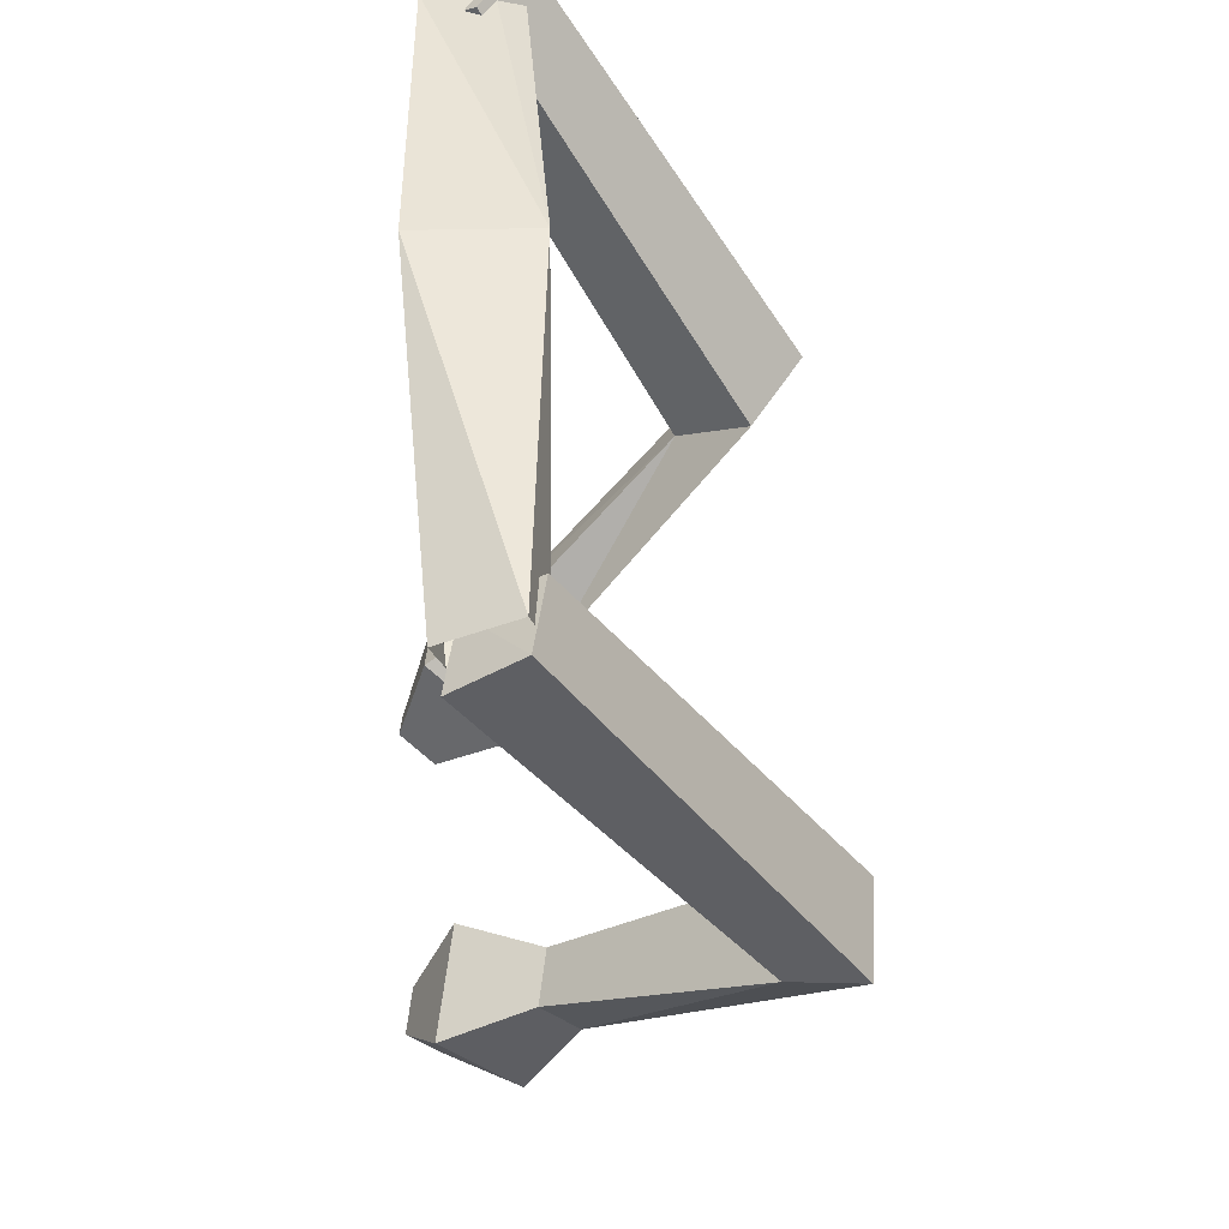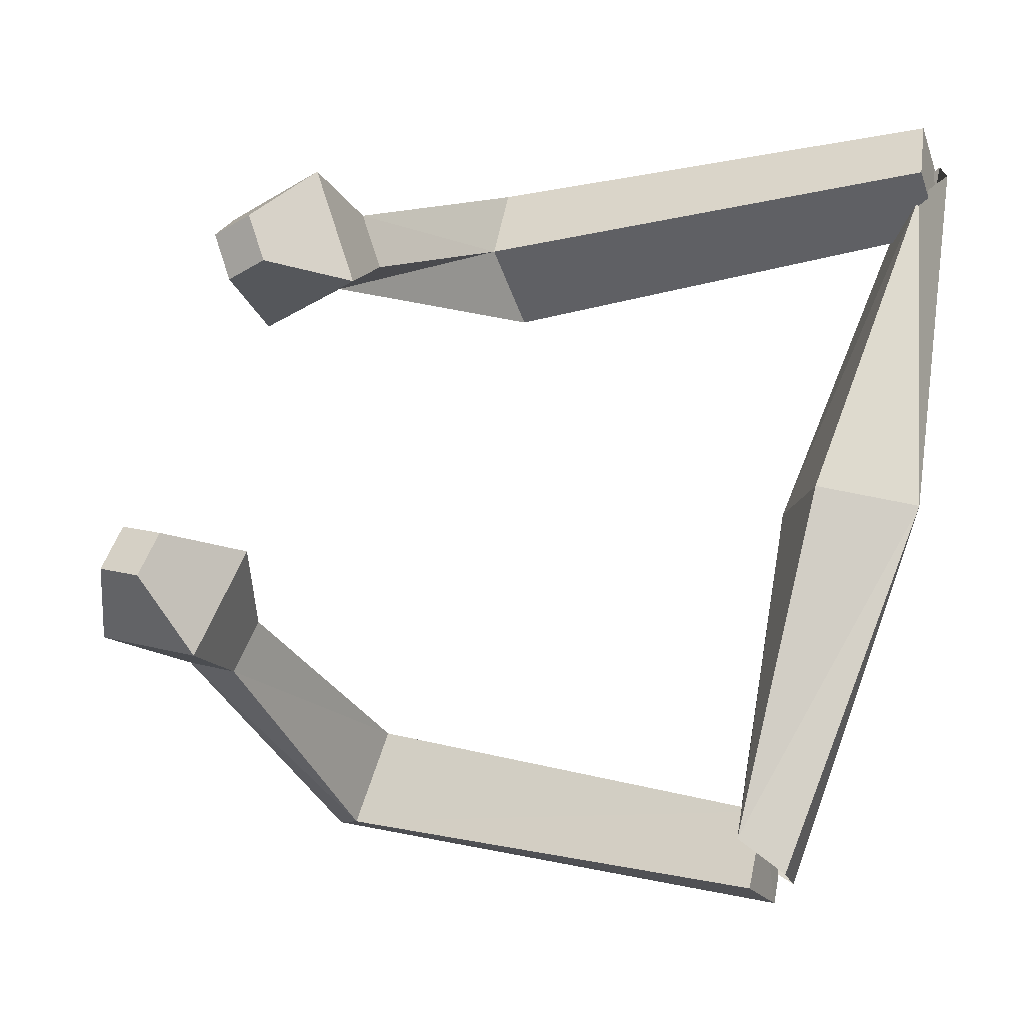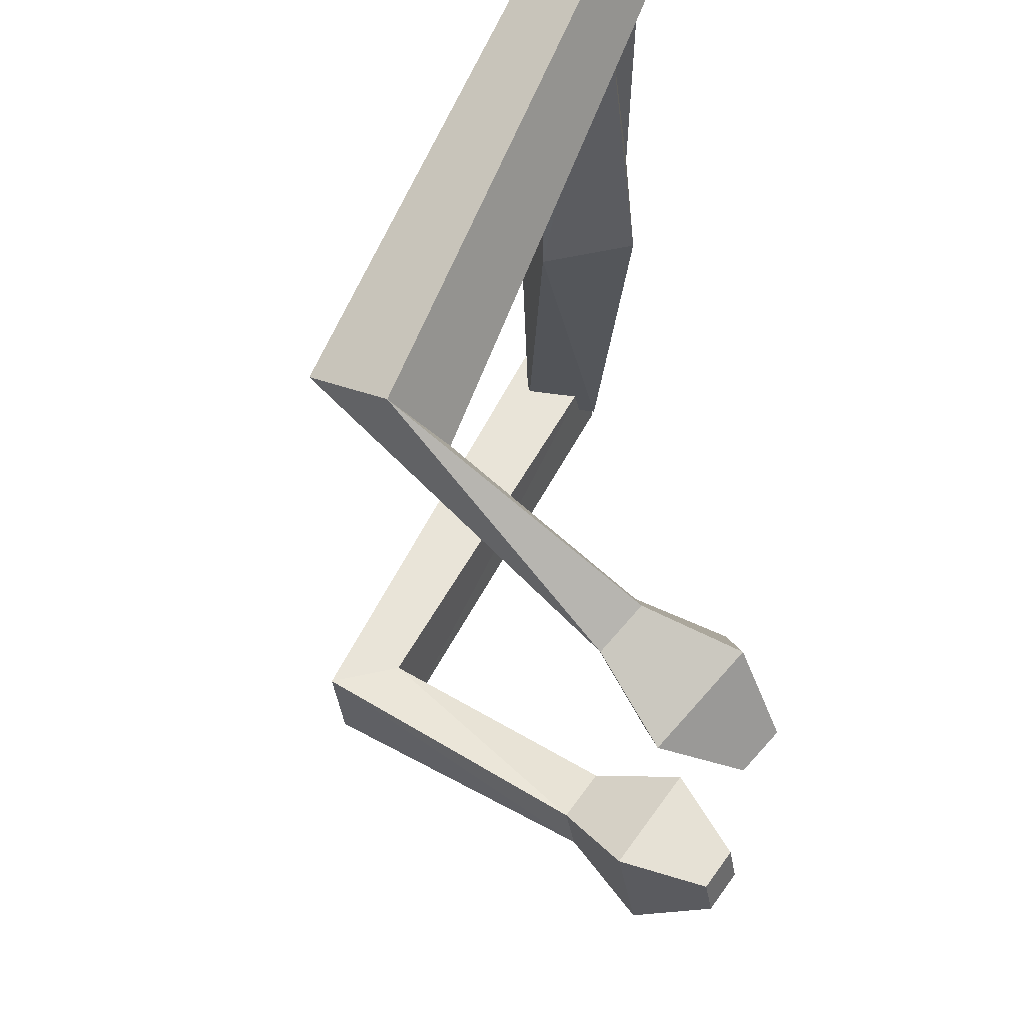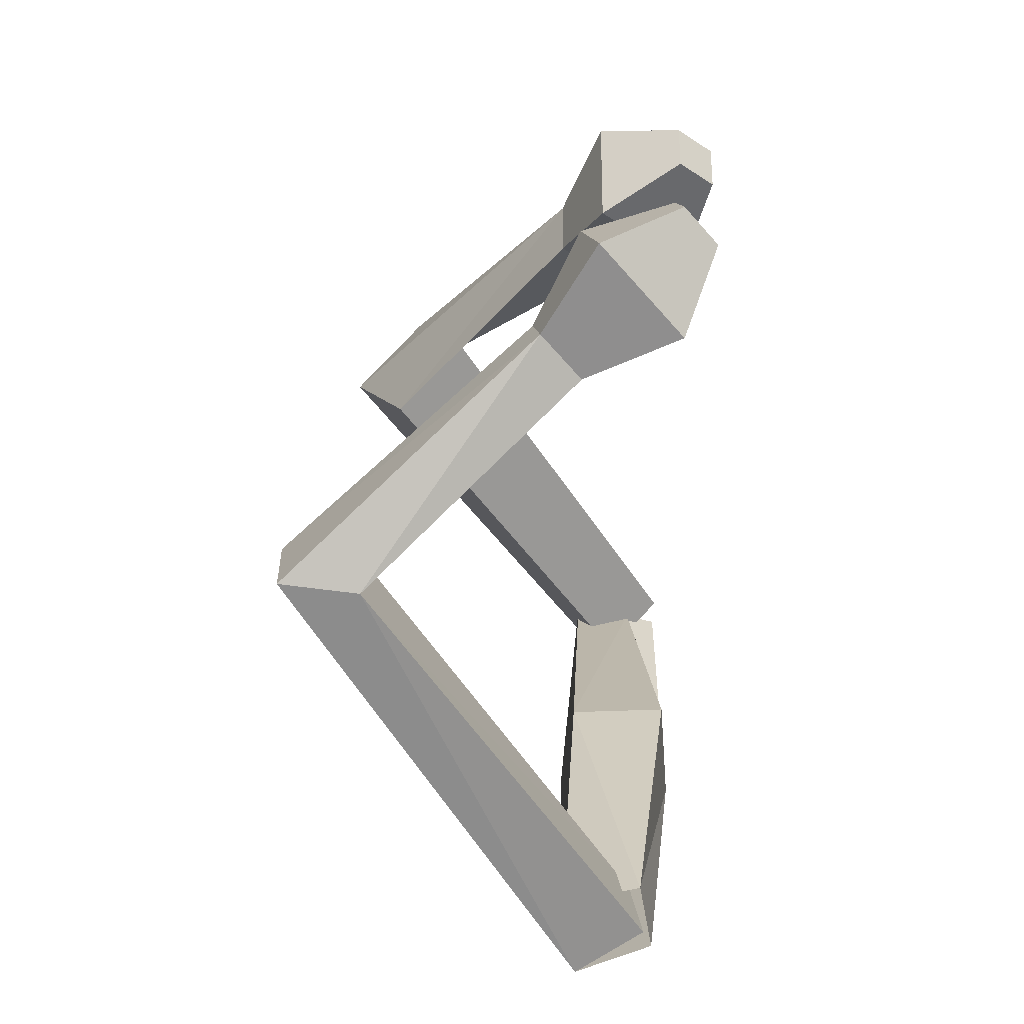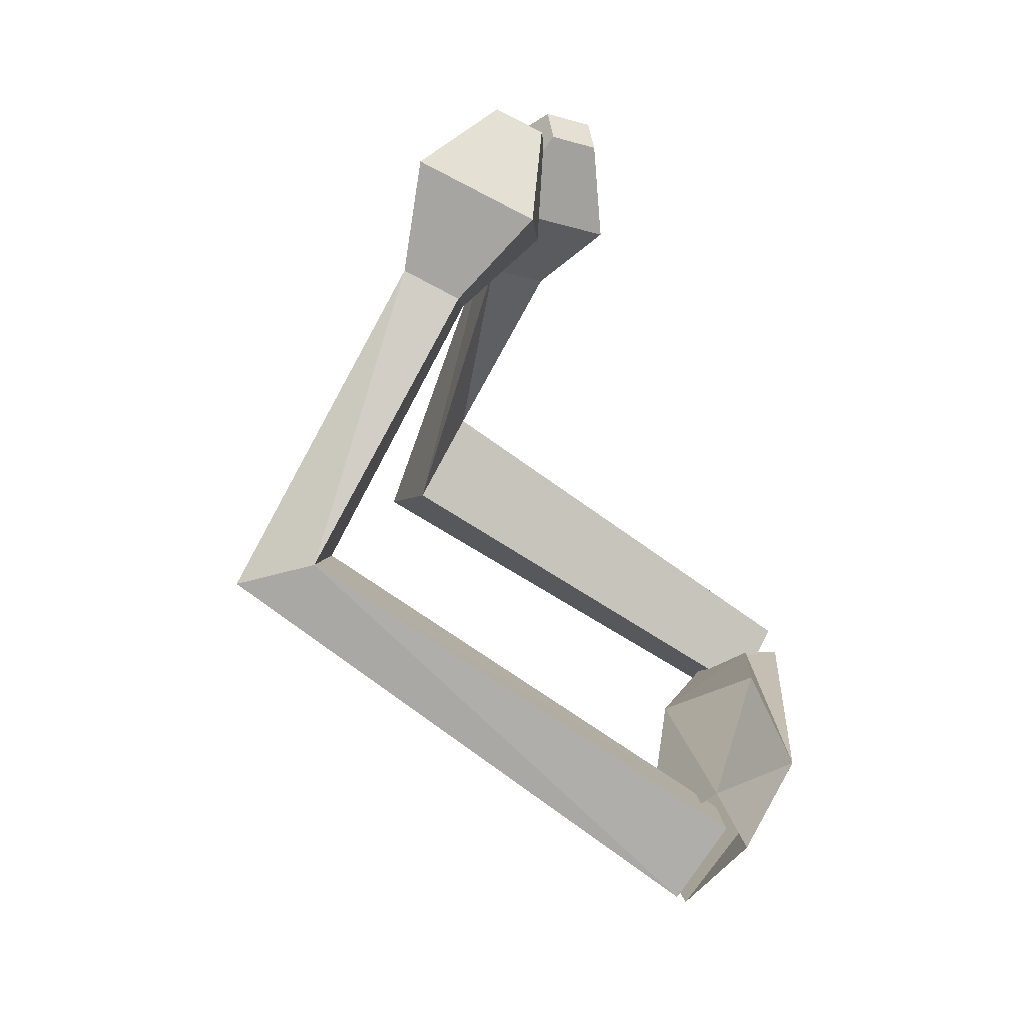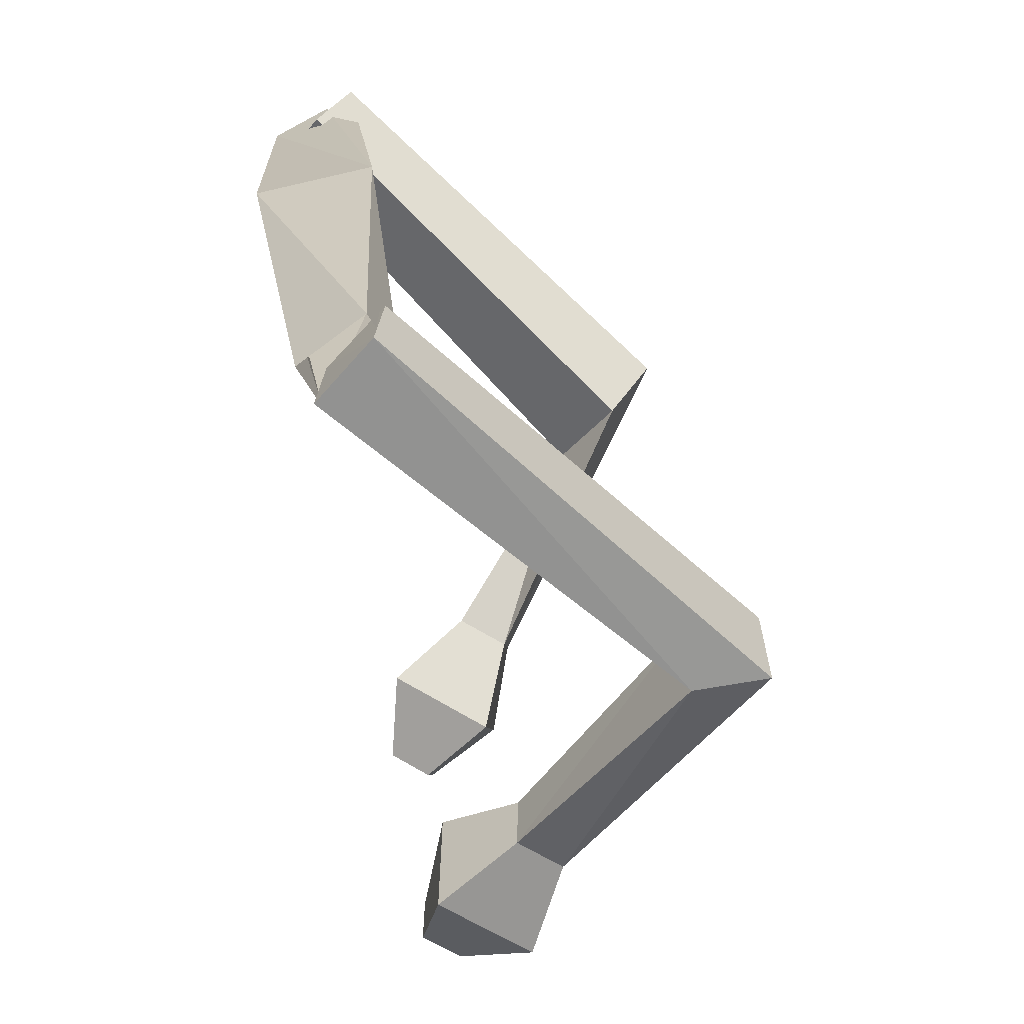
<metadata>
{"format":"obj","ext":"obj","renderer":"f3d","projection":"perspective","resolution":1024,"background":"white","views":[{"elev":-54.2,"azim":-98.0,"up":"+Z"},{"elev":-12.8,"azim":161.5,"up":"+Z"},{"elev":75.6,"azim":75.4,"up":"+Z"},{"elev":-53.2,"azim":82.7,"up":"+Z"},{"elev":-67.1,"azim":104.6,"up":"+Z"},{"elev":-78.5,"azim":-84.0,"up":"+Z"}]}
</metadata>
<code>
o Cube
v 0.6577 -0.08516 -1.988
v 0.7843 -0.03706 -2.473
v 0.3231 -0.3814 -2.416
v 0.6564 -0.5223 -2.172
v 0.3305 -0.4648 -2.047
v 0.4444 -0.4138 -2.536
v 0.5786 0.04967 -2.388
v 0.8519 -0.05339 -2.165
v 4.695 -0.3869 -0.3738
v 4.512 -0.1618 -0.4458
v 4.64 -0.1436 -0.7158
v 4.824 -0.3687 -0.6438
v 2.56 -2.476 -1.3
v 2.578 -1.994 -1.338
v 2.794 -1.992 -1.944
v 2.776 -2.473 -1.906
v 4.396 -0.9026 -0.3061
v 4.259 -0.3009 -1.152
v 3.942 -0.3458 -0.4841
v 4.713 -0.8577 -0.9737
v 3.746 -0.8654 -0.822
v 4.123 -1.115 -1.061
v 3.968 -1.137 -0.7351
v 3.901 -0.8435 -1.148
v -0.6329 0.1315 1.916
v -0.35 0.4459 2.203
v -0.6867 0.09197 2.406
v -0.5897 -0.1325 2.326
v -0.7946 -0.1081 2.337
v -0.5117 0.2064 2.624
v -0.5365 0.4578 2.195
v -0.4394 0.2334 2.115
v 0.3427 -0.3538 0.003799
v -0.3495 -0.3495 -0.000446
v 0.4017 0.2697 0.05573
v -0.2608 0.4059 -0.0565
v 4.228 -0.1799 1.465
v 4.133 -0.1693 1.181
v 3.975 0.07699 1.243
v 4.07 0.0664 1.527
v 1.458 -2.084 2.161
v 1.663 -1.781 1.627
v 2.021 -1.383 1.99
v 1.816 -1.686 2.524
v 4.01 -0.6599 1.752
v 3.385 -0.02446 1.203
v 3.776 -0.6337 1.05
v 3.619 -0.05065 1.905
v 3.27 -0.8202 1.412
v 3.193 -0.5356 1.829
v 3.384 -0.833 1.754
v 3.079 -0.5228 1.487
f 34 3 4
f 8 7 36
f 36 7 3
f 33 4 8
f 6 5 1
f 12 11 10
f 17 9 10
f 20 18 11
f 17 20 12
f 19 10 11
f 1 14 15
f 5 6 16
f 6 2 15
f 5 13 14
f 24 21 19
f 23 22 20
f 24 18 20
f 21 23 17
f 14 13 23
f 15 24 22
f 13 16 22
f 14 21 24
f 28 27 34
f 36 31 32
f 34 27 31
f 32 28 33
f 26 25 29
f 37 38 39
f 38 37 45
f 40 39 46
f 45 37 40
f 39 38 47
f 43 42 25
f 41 44 30
f 30 44 43
f 42 41 29
f 46 47 49
f 45 48 50
f 50 48 46
f 47 45 51
f 42 49 51
f 50 52 43
f 51 50 44
f 43 52 49
f 33 34 4
f 35 8 36
f 34 36 3
f 35 33 8
f 2 6 1
f 9 12 10
f 19 17 10
f 12 20 11
f 9 17 12
f 18 19 11
f 2 1 15
f 13 5 16
f 16 6 15
f 1 5 14
f 18 24 19
f 17 23 20
f 22 24 20
f 19 21 17
f 21 14 23
f 16 15 22
f 23 13 22
f 15 14 24
f 33 28 34
f 35 36 32
f 36 34 31
f 35 32 33
f 30 26 29
f 40 37 39
f 47 38 45
f 48 40 46
f 48 45 40
f 46 39 47
f 26 43 25
f 29 41 30
f 26 30 43
f 25 42 29
f 52 46 49
f 51 45 50
f 52 50 46
f 49 47 51
f 41 42 51
f 44 50 43
f 41 51 44
f 42 43 49

</code>
